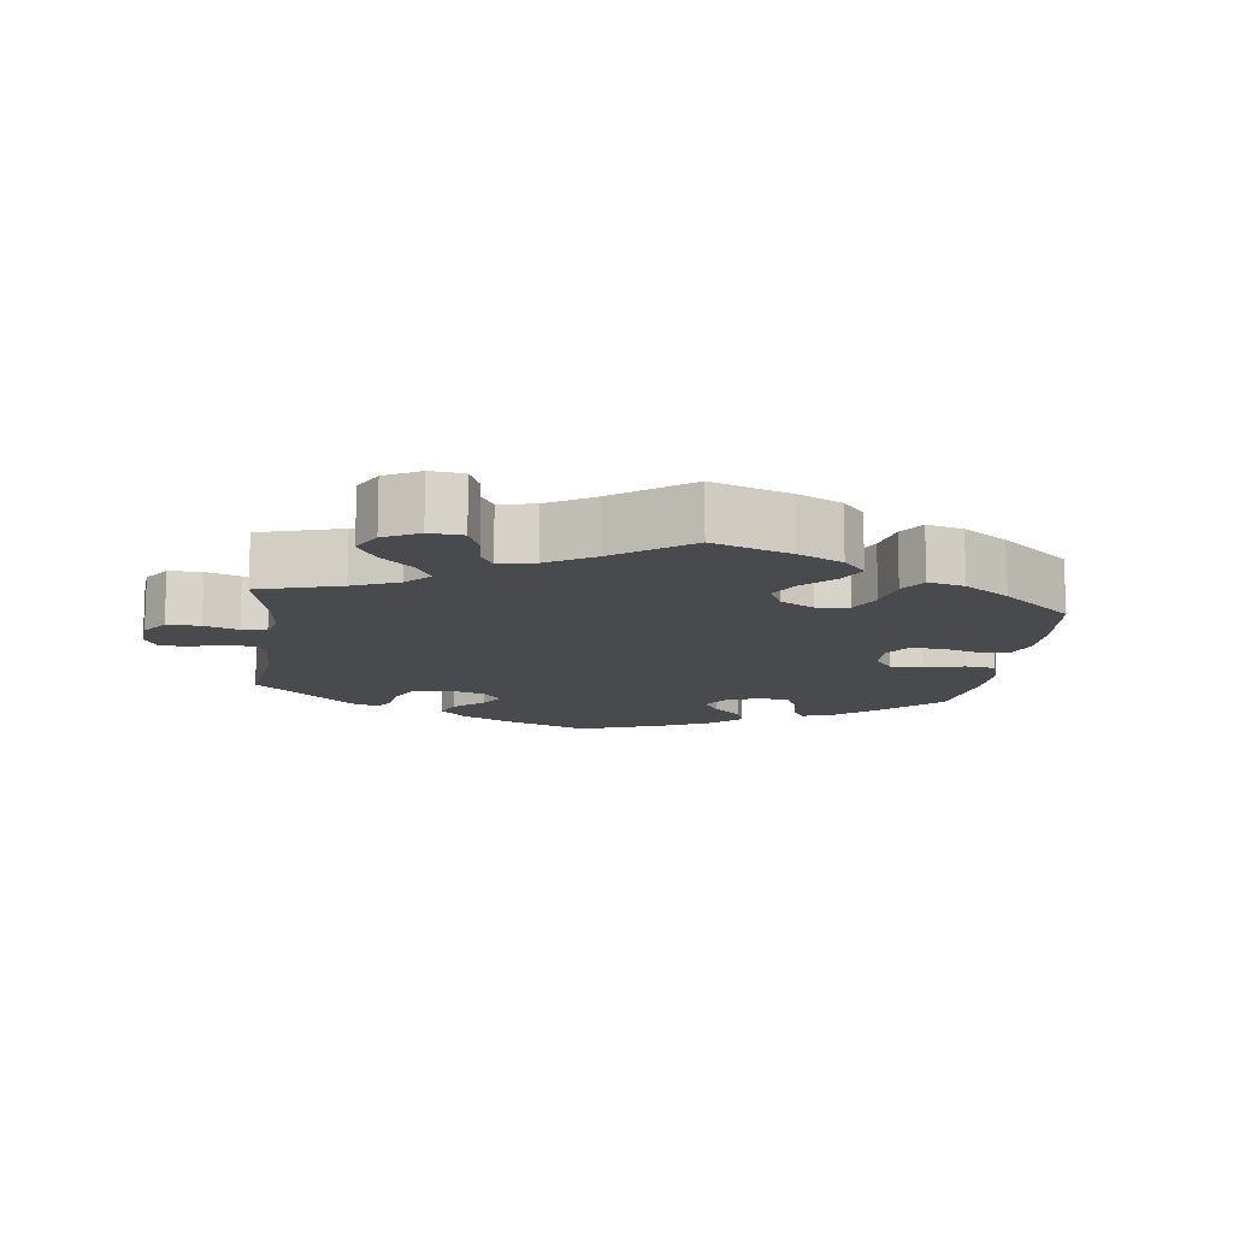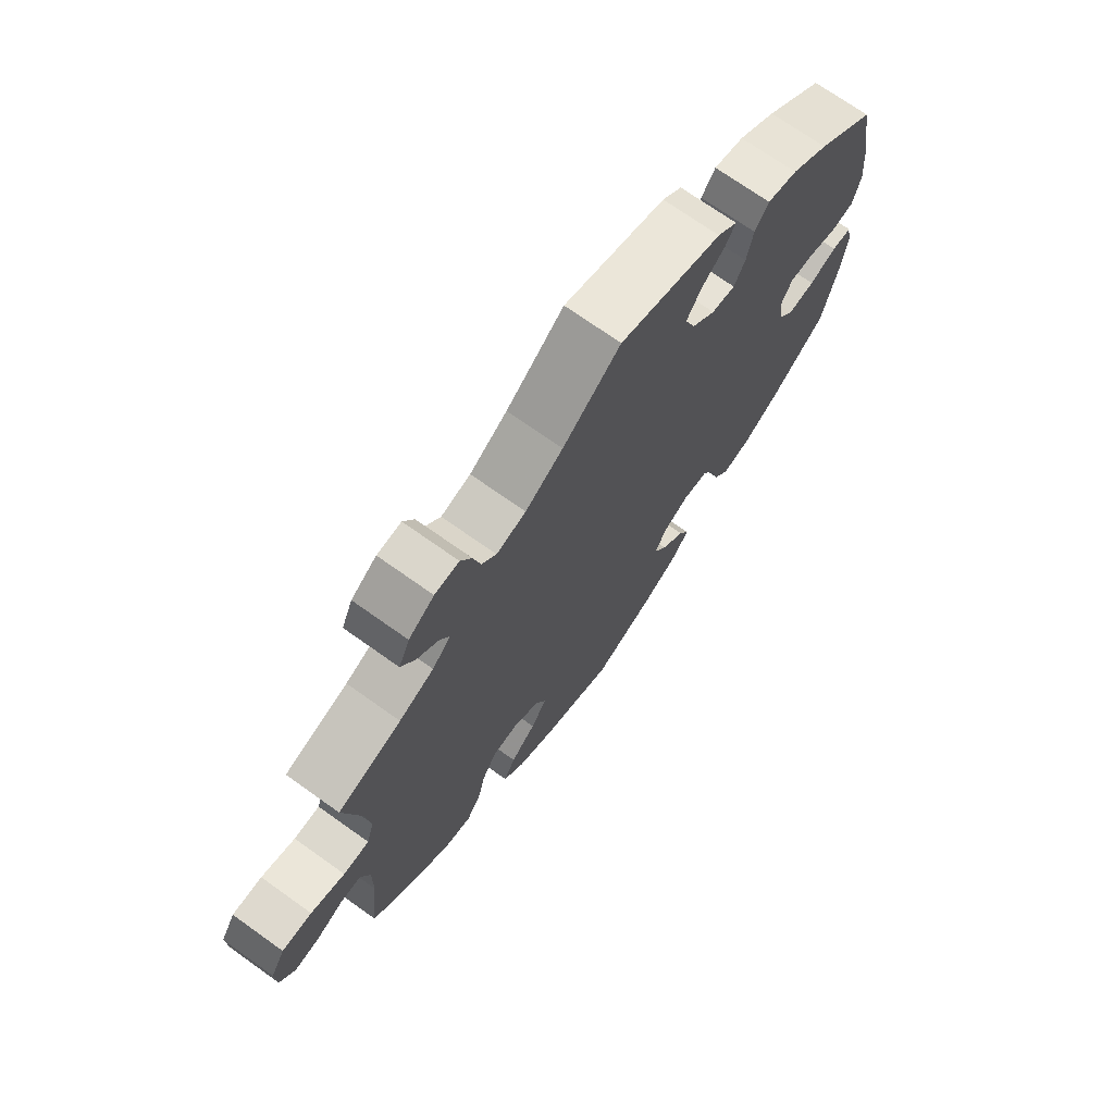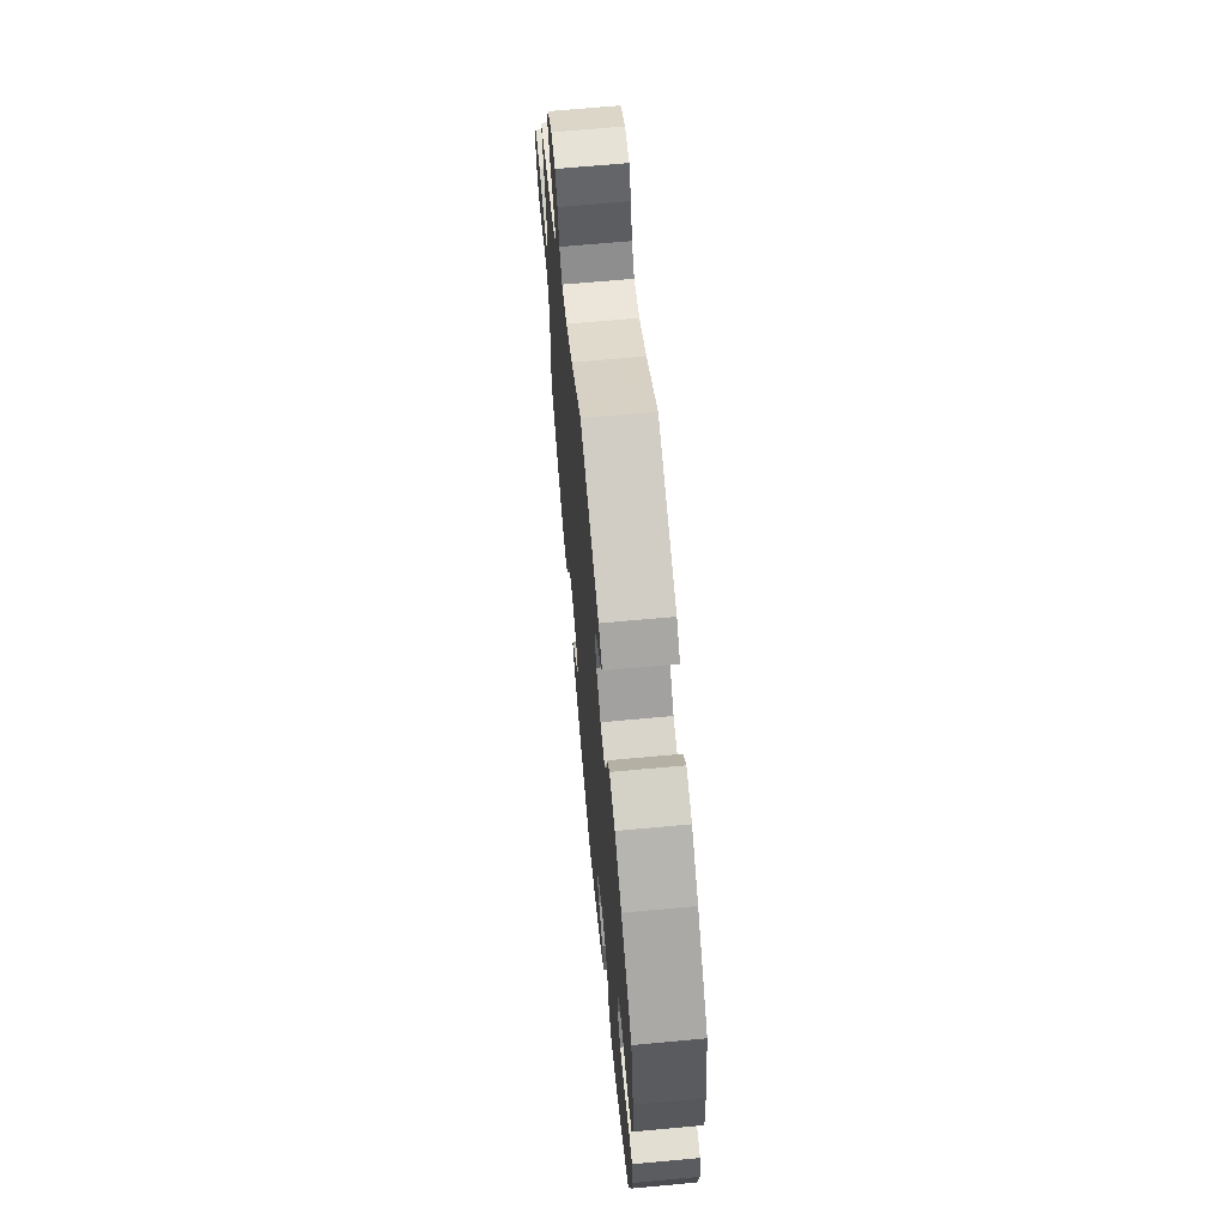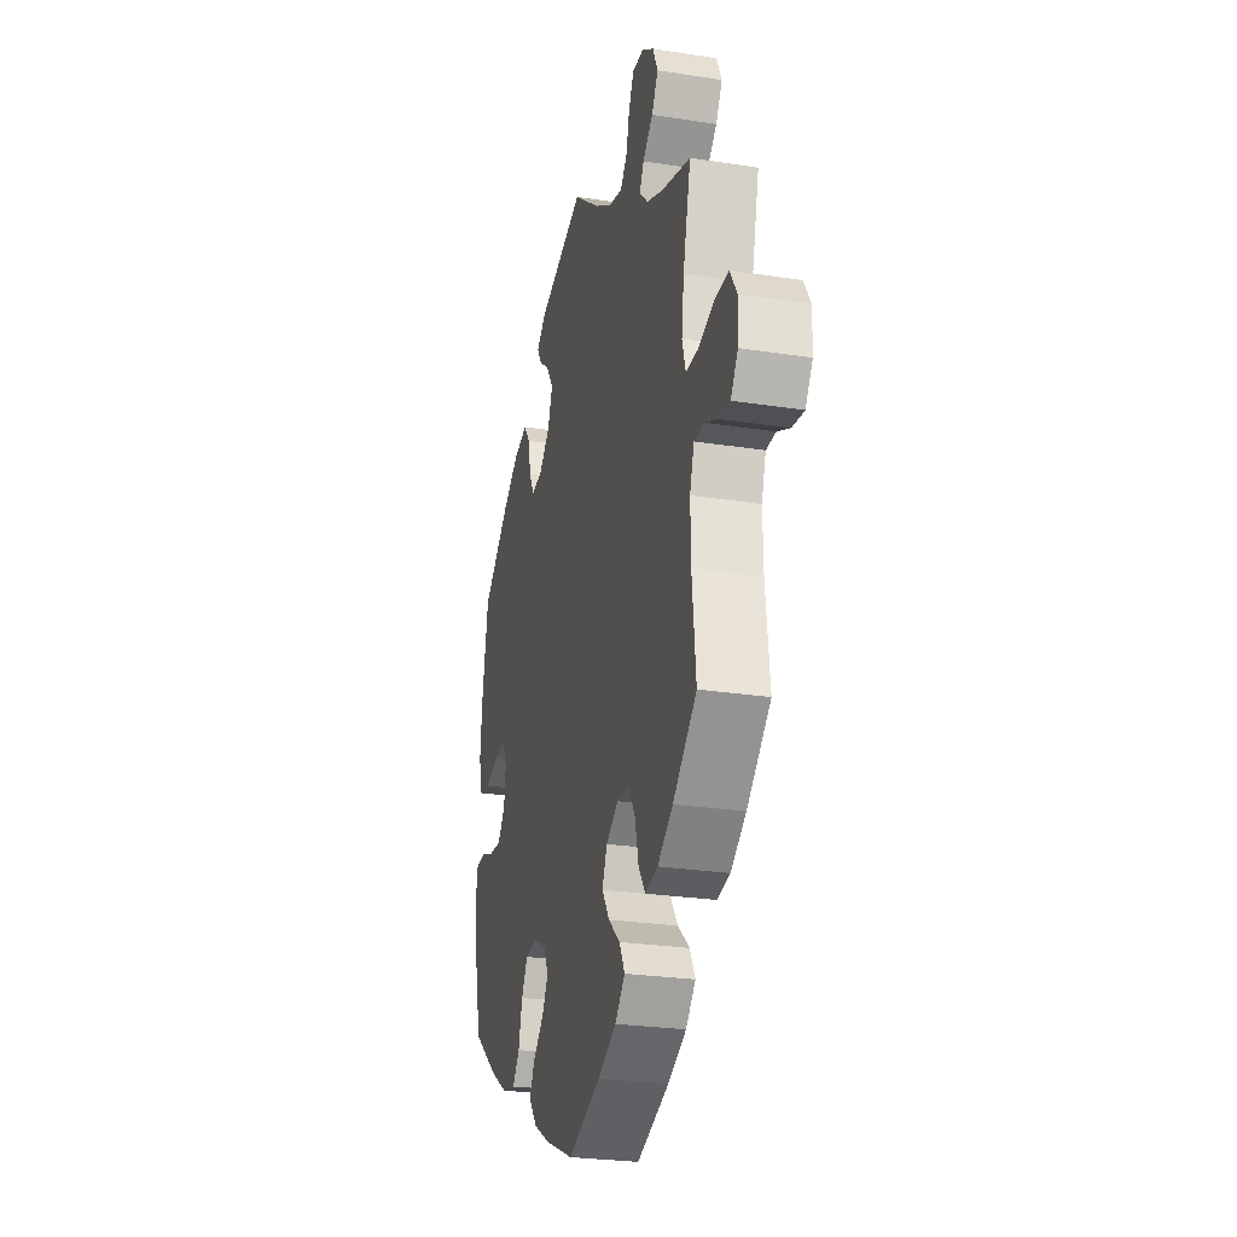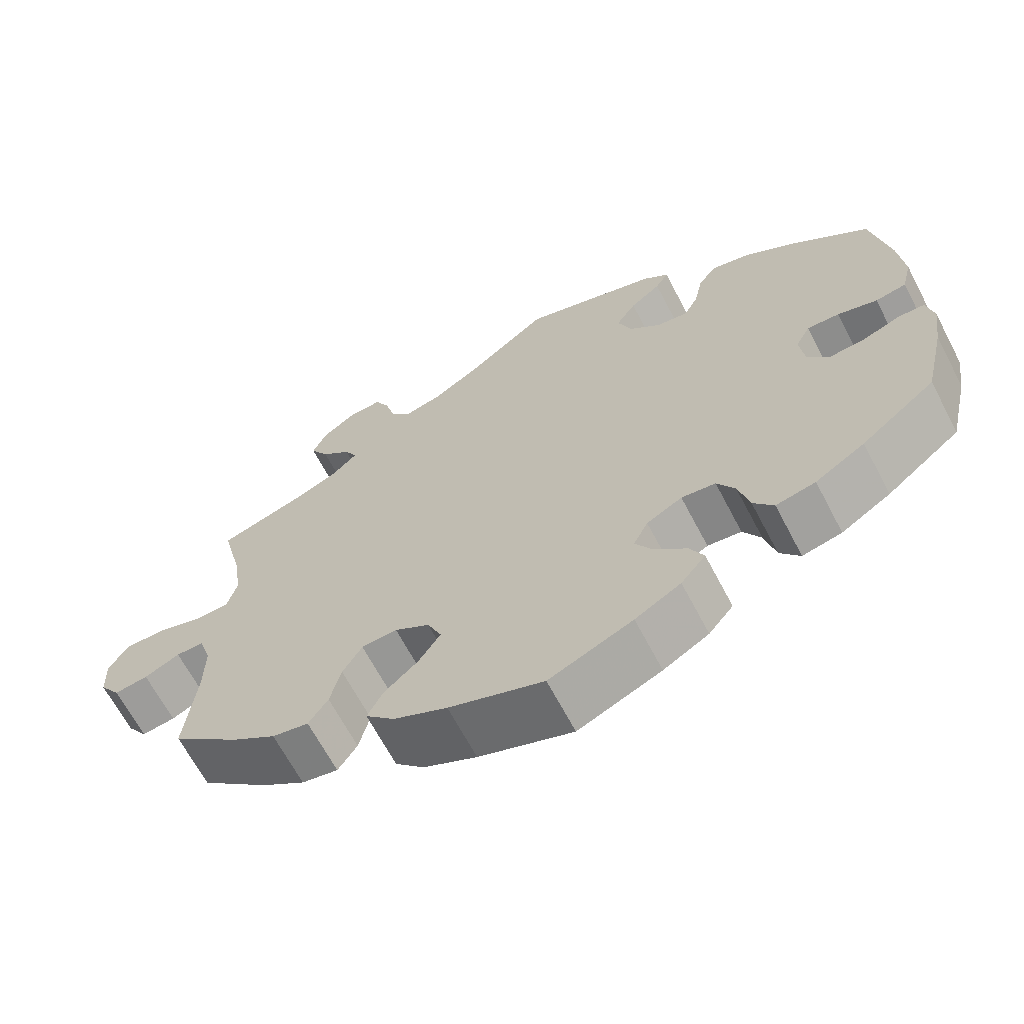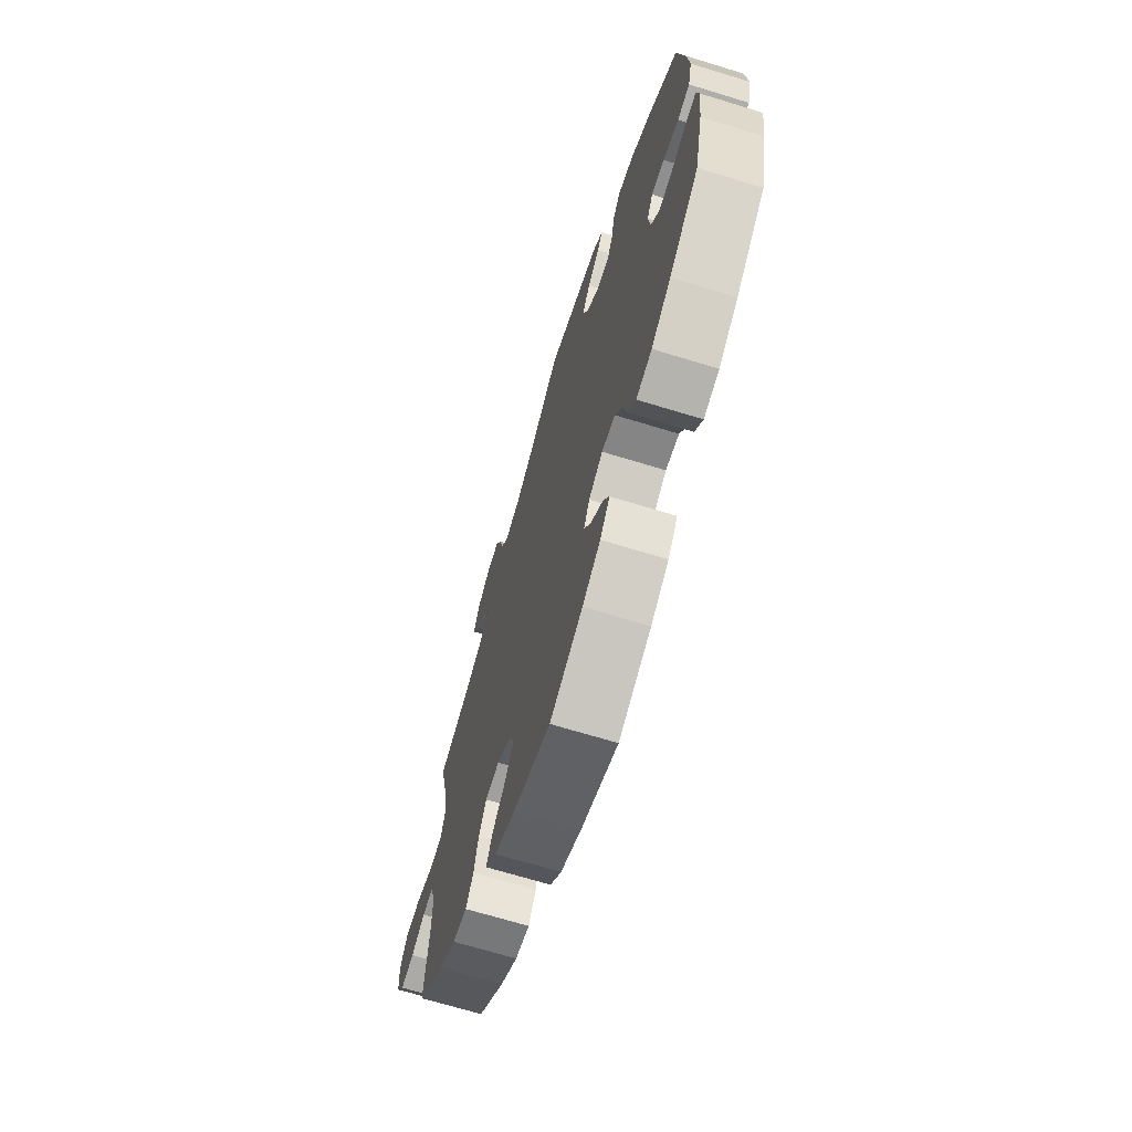
<metadata>
{"format":"obj","ext":"obj","renderer":"f3d","projection":"perspective","resolution":1024,"background":"white","views":[{"elev":-12.9,"azim":112.5,"up":"+Y"},{"elev":71.4,"azim":125.5,"up":"+Z"},{"elev":66.2,"azim":-95.3,"up":"+Z"},{"elev":-26.4,"azim":76.3,"up":"+Z"},{"elev":-66.0,"azim":-152.3,"up":"+Z"},{"elev":-68.1,"azim":-107.1,"up":"+Z"}]}
</metadata>
<code>
v -0.527 0.07 -0.174
v -0.537 0.07 -0.105
v -0.528 0.07 -0.06
v -0.494 0.07 -0.059
v -0.446 0.07 -0.077
v -0.399 0.07 -0.081
v -0.371 0.07 -0.046
v -0.365 0.07 0.006
v -0.384 0.07 0.042
v -0.426 0.07 0.04
v -0.477 0.07 0.025
v -0.517 0.07 0.032
v -0.53 0.07 0.084
v -0.523 0.07 0.161
v -0.5 0.07 0.289
v -0.399 0.07 0.37
v -0.335 0.07 0.412
v -0.283 0.07 0.425
v -0.259 0.07 0.392
v -0.248 0.07 0.339
v -0.229 0.07 0.303
v -0.188 0.07 0.309
v -0.147 0.07 0.346
v -0.129 0.07 0.394
v -0.155 0.07 0.434
v -0.195 0.07 0.466
v -0.212 0.07 0.494
v -0.178 0.07 0.522
v -0.001 0.07 0.578
v 0.099 0.07 0.499
v 0.164 0.07 0.457
v 0.215 0.07 0.444
v 0.24 0.07 0.473
v 0.253 0.07 0.524
v 0.272 0.07 0.561
v 0.314 0.07 0.559
v 0.358 0.07 0.528
v 0.377 0.07 0.486
v 0.353 0.07 0.446
v 0.315 0.07 0.413
v 0.299 0.07 0.382
v 0.331 0.07 0.351
v 0.391 0.07 0.325
v 0.501 0.07 0.29
v 0.472 0.07 0.173
v 0.463 0.07 0.104
v 0.476 0.07 0.059
v 0.521 0.07 0.058
v 0.58 0.07 0.076
v 0.632 0.07 0.076
v 0.657 0.07 0.035
v 0.655 0.07 -0.021
v 0.628 0.07 -0.06
v 0.584 0.07 -0.054
v 0.538 0.07 -0.032
v 0.502 0.07 -0.032
v 0.486 0.07 -0.081
v 0.487 0.07 -0.158
v 0.501 0.07 -0.288
v 0.413 0.07 -0.364
v 0.356 0.07 -0.403
v 0.309 0.07 -0.412
v 0.284 0.07 -0.375
v 0.27 0.07 -0.318
v 0.245 0.07 -0.276
v 0.199 0.07 -0.273
v 0.154 0.07 -0.301
v 0.136 0.07 -0.343
v 0.164 0.07 -0.385
v 0.208 0.07 -0.424
v 0.228 0.07 -0.463
v 0.191 0.07 -0.501
v 0.122 0.07 -0.534
v 0 0.07 -0.578
v -0.108 0.07 -0.531
v -0.167 0.07 -0.497
v -0.199 0.07 -0.458
v -0.181 0.07 -0.421
v -0.14 0.07 -0.383
v -0.117 0.07 -0.344
v -0.136 0.07 -0.306
v -0.182 0.07 -0.281
v -0.226 0.07 -0.286
v -0.249 0.07 -0.326
v -0.263 0.07 -0.382
v -0.289 0.07 -0.416
v -0.34 0.07 -0.405
v -0.404 0.07 -0.365
v -0.5 0.07 -0.289
v -0.527 0 -0.174
v -0.537 0 -0.105
v -0.528 0 -0.06
v -0.494 0 -0.059
v -0.446 0 -0.077
v -0.399 0 -0.081
v -0.371 0 -0.046
v -0.365 0 0.006
v -0.384 0 0.042
v -0.426 0 0.04
v -0.477 0 0.025
v -0.517 0 0.032
v -0.53 0 0.084
v -0.523 0 0.161
v -0.5 0 0.289
v -0.399 0 0.37
v -0.335 0 0.412
v -0.283 0 0.425
v -0.259 0 0.392
v -0.248 0 0.339
v -0.229 0 0.303
v -0.188 0 0.309
v -0.147 0 0.346
v -0.129 0 0.394
v -0.155 0 0.434
v -0.195 0 0.466
v -0.212 0 0.494
v -0.178 0 0.522
v -0.001 0 0.578
v 0.099 0 0.499
v 0.164 0 0.457
v 0.215 0 0.444
v 0.24 0 0.473
v 0.253 0 0.524
v 0.272 0 0.561
v 0.314 0 0.559
v 0.358 0 0.528
v 0.377 0 0.486
v 0.353 0 0.446
v 0.315 0 0.413
v 0.299 0 0.382
v 0.331 0 0.351
v 0.391 0 0.325
v 0.501 0 0.29
v 0.472 0 0.173
v 0.463 0 0.104
v 0.476 0 0.059
v 0.521 0 0.058
v 0.58 0 0.076
v 0.632 0 0.076
v 0.657 0 0.035
v 0.655 0 -0.021
v 0.628 0 -0.06
v 0.584 0 -0.054
v 0.538 0 -0.032
v 0.502 0 -0.032
v 0.486 0 -0.081
v 0.487 0 -0.158
v 0.501 0 -0.288
v 0.413 0 -0.364
v 0.356 0 -0.403
v 0.309 0 -0.412
v 0.284 0 -0.375
v 0.27 0 -0.318
v 0.245 0 -0.276
v 0.199 0 -0.273
v 0.154 0 -0.301
v 0.136 0 -0.343
v 0.164 0 -0.385
v 0.208 0 -0.424
v 0.228 0 -0.463
v 0.191 0 -0.501
v 0.122 0 -0.534
v 0 0 -0.578
v -0.108 0 -0.531
v -0.167 0 -0.497
v -0.199 0 -0.458
v -0.181 0 -0.421
v -0.14 0 -0.383
v -0.117 0 -0.344
v -0.136 0 -0.306
v -0.182 0 -0.281
v -0.226 0 -0.286
v -0.249 0 -0.326
v -0.263 0 -0.382
v -0.289 0 -0.416
v -0.34 0 -0.405
v -0.404 0 -0.365
v -0.5 0 -0.289
f 84 85 86 87
f 83 84 87 88
f 76 77 78 79
f 76 79 80
f 75 76 80
f 74 75 80
f 73 74 80
f 72 73 80 81
f 69 70 71 72
f 68 69 72 81
f 61 62 63 64
f 61 64 65
f 58 59 60 61
f 57 58 61 65
f 56 57 65 66
f 52 53 54 55
f 52 55 56
f 51 52 56
f 48 49 50 51
f 47 48 51 56
f 46 47 56 66
f 43 44 45
f 42 43 45 46
f 41 42 46 66
f 37 38 39 40
f 37 40 41
f 36 37 41
f 33 34 35 36
f 33 36 41 66
f 27 28 29 30
f 25 26 27 30
f 24 25 30 31
f 23 24 31 32
f 17 18 19 20
f 17 20 21
f 16 17 21
f 15 16 21
f 14 15 21
f 13 14 21 22
f 10 11 12 13
f 9 10 13 22
f 2 3 4 5
f 2 5 6
f 1 2 6
f 83 88 89 1
f 67 68 81 82
f 33 66 67 82
f 32 33 82 83
f 8 9 22 23
f 7 8 23 32
f 6 7 32 83
f 1 6 83
f 176 175 174 173
f 177 176 173 172
f 168 167 166 165
f 169 168 165
f 169 165 164
f 169 164 163
f 169 163 162
f 170 169 162 161
f 161 160 159 158
f 170 161 158 157
f 153 152 151 150
f 154 153 150
f 150 149 148 147
f 154 150 147 146
f 155 154 146 145
f 144 143 142 141
f 145 144 141
f 145 141 140
f 140 139 138 137
f 145 140 137 136
f 155 145 136 135
f 134 133 132
f 135 134 132 131
f 155 135 131 130
f 129 128 127 126
f 130 129 126
f 130 126 125
f 125 124 123 122
f 155 130 125 122
f 119 118 117 116
f 119 116 115 114
f 120 119 114 113
f 121 120 113 112
f 109 108 107 106
f 110 109 106
f 110 106 105
f 110 105 104
f 110 104 103
f 111 110 103 102
f 102 101 100 99
f 111 102 99 98
f 94 93 92 91
f 95 94 91
f 95 91 90
f 90 178 177 172
f 171 170 157 156
f 171 156 155 122
f 172 171 122 121
f 112 111 98 97
f 121 112 97 96
f 172 121 96 95
f 172 95 90
f 1 90 91 2
f 2 91 92 3
f 3 92 93 4
f 4 93 94 5
f 5 94 95 6
f 6 95 96 7
f 7 96 97 8
f 8 97 98 9
f 9 98 99 10
f 10 99 100 11
f 11 100 101 12
f 12 101 102 13
f 13 102 103 14
f 14 103 104 15
f 15 104 105 16
f 16 105 106 17
f 17 106 107 18
f 18 107 108 19
f 19 108 109 20
f 20 109 110 21
f 21 110 111 22
f 22 111 112 23
f 23 112 113 24
f 24 113 114 25
f 25 114 115 26
f 26 115 116 27
f 27 116 117 28
f 28 117 118 29
f 29 118 119 30
f 30 119 120 31
f 31 120 121 32
f 32 121 122 33
f 33 122 123 34
f 34 123 124 35
f 35 124 125 36
f 36 125 126 37
f 37 126 127 38
f 38 127 128 39
f 39 128 129 40
f 40 129 130 41
f 41 130 131 42
f 42 131 132 43
f 43 132 133 44
f 44 133 134 45
f 45 134 135 46
f 46 135 136 47
f 47 136 137 48
f 48 137 138 49
f 49 138 139 50
f 50 139 140 51
f 51 140 141 52
f 52 141 142 53
f 53 142 143 54
f 54 143 144 55
f 55 144 145 56
f 56 145 146 57
f 57 146 147 58
f 58 147 148 59
f 59 148 149 60
f 60 149 150 61
f 61 150 151 62
f 62 151 152 63
f 63 152 153 64
f 64 153 154 65
f 65 154 155 66
f 66 155 156 67
f 67 156 157 68
f 68 157 158 69
f 69 158 159 70
f 70 159 160 71
f 71 160 161 72
f 72 161 162 73
f 73 162 163 74
f 74 163 164 75
f 75 164 165 76
f 76 165 166 77
f 77 166 167 78
f 78 167 168 79
f 79 168 169 80
f 80 169 170 81
f 81 170 171 82
f 82 171 172 83
f 83 172 173 84
f 84 173 174 85
f 85 174 175 86
f 86 175 176 87
f 87 176 177 88
f 88 177 178 89
f 89 178 90 1

</code>
